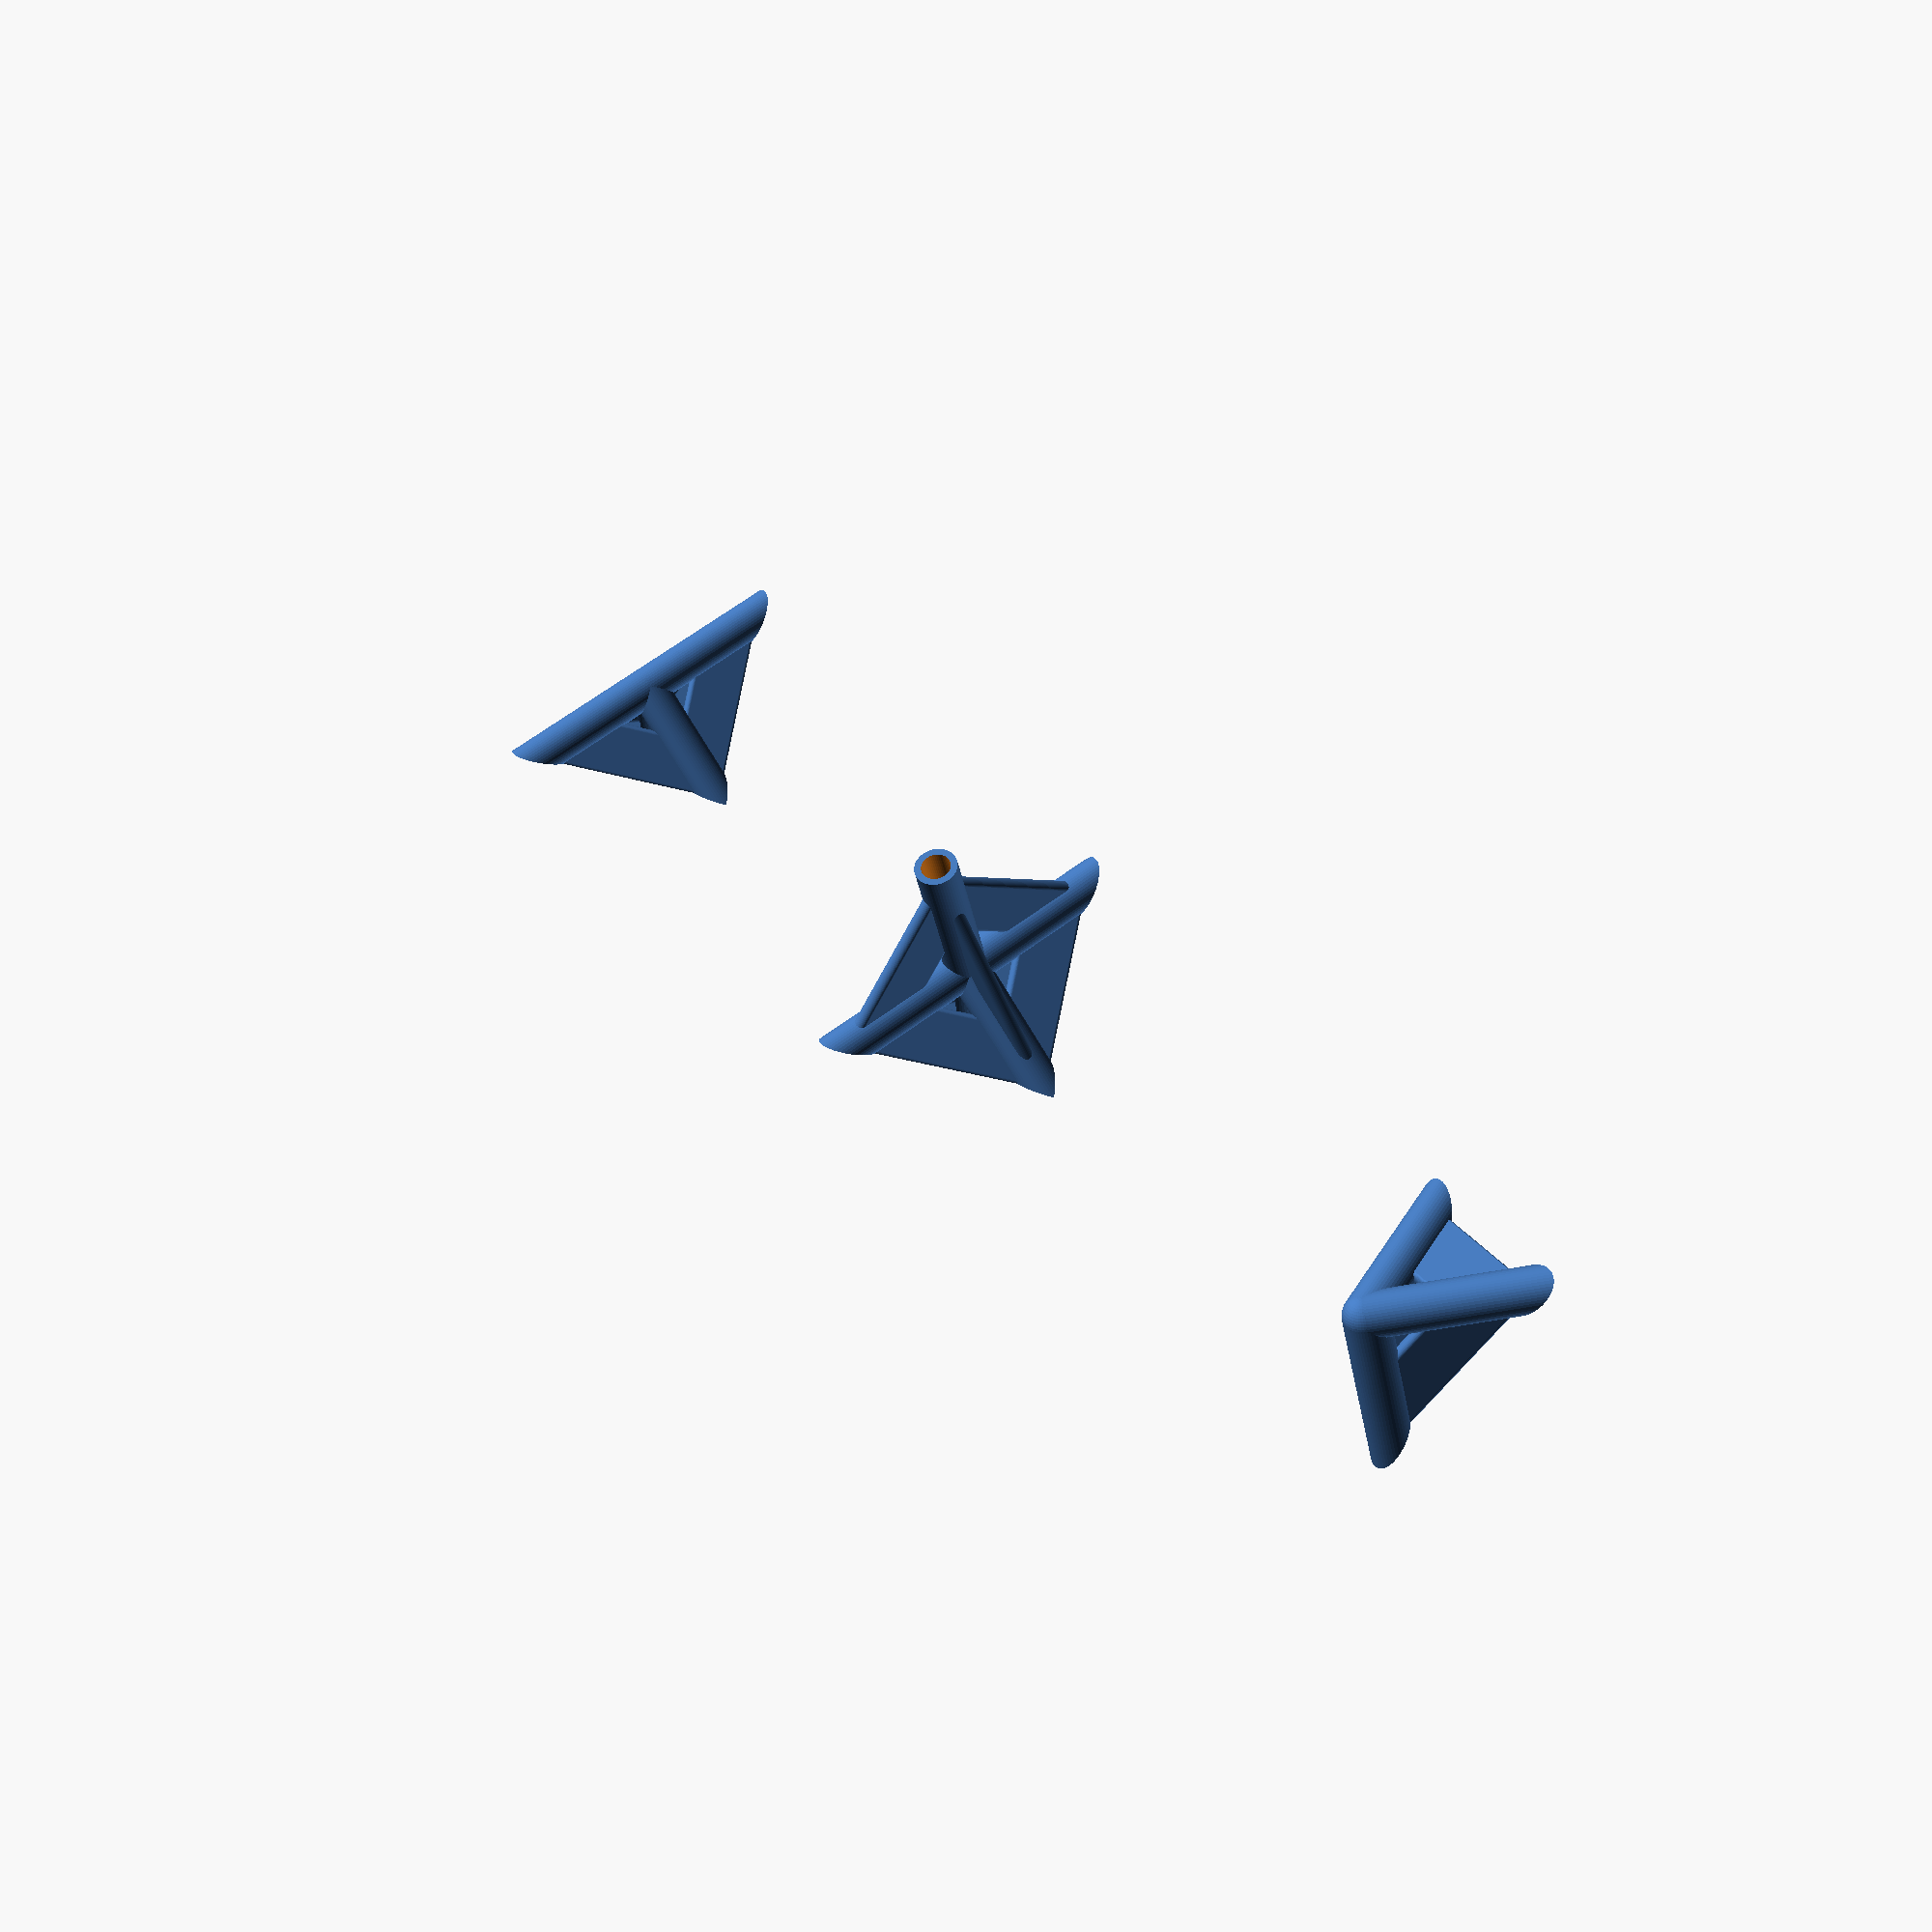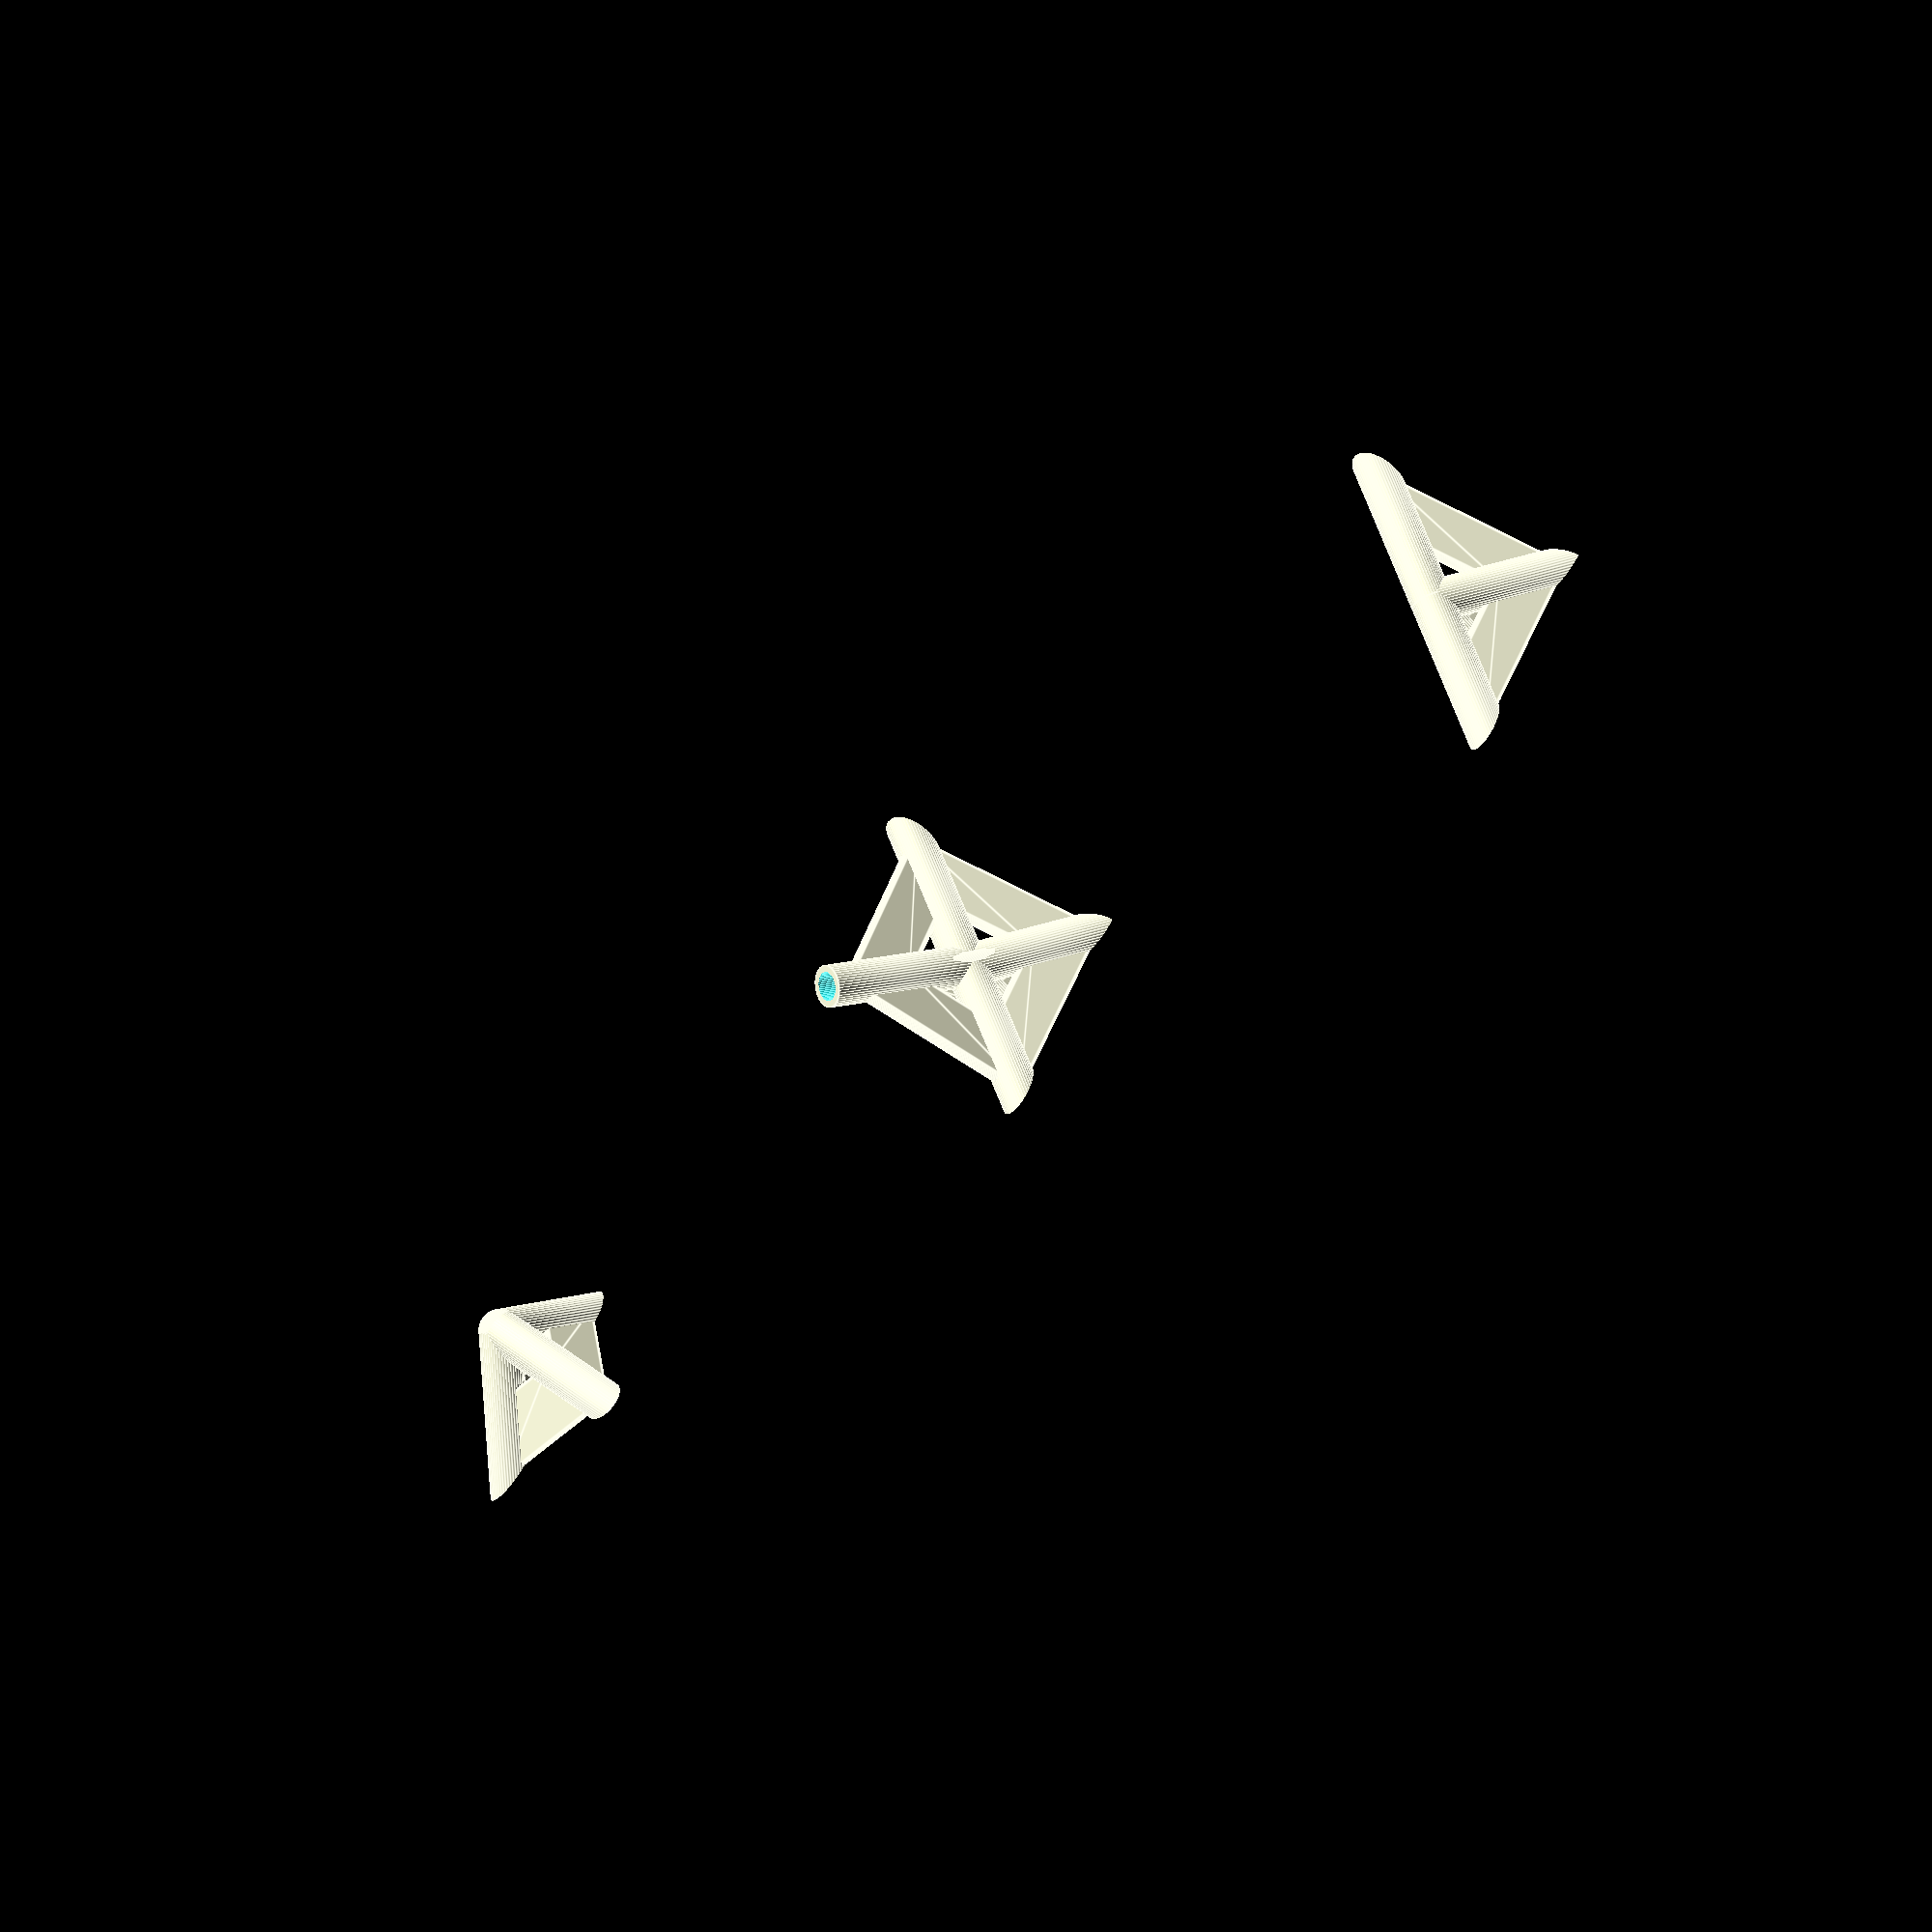
<openscad>
/*******************************************************************\
|                                                                   |
|                    Triangular Box Kite v.2                        |
|                                                                   |
|                      designed by Svenny                           |
|                                                                   |
|       source: https://www.thingiverse.com/thing:3885716           |
|                                                                   |
\*******************************************************************/


/* [GENERAL] */
// rendering precission - use 4 for rectangular sticks
$fn = 50;
// outer diameter
outer_d = 6;
// diameter of hole for stick (note that it's diagonal size for rectangular stick)
inner_d = 4.1;
// arm length (approx.)
arm_len = 20;

module corner_60() {
    rotations = [[0,0,0],[-90,0,30],[-90,0,-30]];
    combinations = [[0,1],[0,2],[1,2]];
    arrange_angle = 180+49.1;
    
    intersection() {
        translate([0,0,arm_len*cos(49.1)])
        rotate([arrange_angle,0,0])
        difference() {
            union() {
                sphere(d=outer_d, $fn=50);
                for(rot=rotations) {
                    rotate(rot)
                    rotate(45)
                    cylinder(d=outer_d, h=2*arm_len);
                }
                for(c=combinations) {
                    hull() {
                        rotate(rotations[c[0]])
                        translate([0,0,arm_len/2])
                        cylinder(d=2, h=arm_len/2, $fn=40);
                        rotate(rotations[c[1]])
                        translate([0,0,arm_len/2])
                        cylinder(d=2, h=arm_len/2, $fn=40);
                    }
                }
            }
            
            for(rot=rotations) {
                rotate(rot)
                translate([0,0,outer_d])
                rotate(45)
                cylinder(d=inner_d, h=arm_len);
            }
        }
        
        translate([0,0,arm_len])
        cube(2*arm_len, center=true);
    }
}

module middle_60() {
    rotations = [[0,0,0],[-90,0,30],[-90,0,-30],[180,0,0]];
    combinations = [[0,1],[0,2],[1,2],[1,3],[2,3]];
    arrange_angle = 180+49.1;
    
    intersection() {
        translate([0,0,arm_len*cos(49.1)])
        rotate([180-2*arrange_angle,0,0])
        translate([0,0,-arm_len*cos(49.1)])
        intersection() {
            translate([0,0,arm_len*cos(49.1)])
            rotate([arrange_angle,0,0])
            difference() {
                union() {
                    sphere(d=outer_d);
                    for(rot=rotations) {
                        rotate(rot)
                        rotate(45)
                        cylinder(d=outer_d, h=2*arm_len);
                    }
                    for(c=combinations) {
                        hull() {
                            rotate(rotations[c[0]])
                            translate([0,0,arm_len/2])
                            cylinder(d=2, h=arm_len/2, $fn=40);
                            rotate(rotations[c[1]])
                            translate([0,0,arm_len/2])
                            cylinder(d=2, h=arm_len/2, $fn=40);
                        }
                    }
                }
                
                for(rot=rotations) {
                    rotate(rot)
                    translate([0,0,outer_d])
                    rotate(45)
                    cylinder(d=inner_d, h=arm_len);
                }
                rotate(45)
                cylinder(d=inner_d, h=2*arm_len, center=true);
            }
            
            translate([0,0,arm_len])
            cube(2*arm_len, center=true);
        }
        
        translate([0,0,arm_len])
        cube(2*arm_len, center=true);
    }
}

module middle_60_wing() {
    rotations = [[0,0,0],[-90,0,30],[-90,0,-30],[180,0,0],[90,0,-16]];
    combinations = [[0,1],[0,2],[1,2],[1,3],[2,3],[0,4],[1,4],[2,4],[3,4]];
    arrange_angle = 180+49.1;
    
    intersection() {
        translate([0,0,arm_len*cos(49.1)])
        rotate([180-2*arrange_angle,0,0])
        translate([0,0,-arm_len*cos(49.1)])
        intersection() {
            translate([0,0,arm_len*cos(49.1)])
            rotate([arrange_angle,0,0])
            difference() {
                union() {
                    sphere(d=outer_d);
                    for(rot=rotations) {
                        rotate(rot)
                        rotate(45)
                        cylinder(d=outer_d, h=1.17*arm_len);
                    }
                    for(c=combinations) {
                        hull() {
                            rotate(rotations[c[0]])
                            translate([0,0,arm_len/2])
                            cylinder(d=2, h=arm_len/2, $fn=40);
                            rotate(rotations[c[1]])
                            translate([0,0,arm_len/2])
                            cylinder(d=2, h=arm_len/2, $fn=40);
                        }
                    }
                }
                
                for(rot=rotations) {
                    rotate(rot)
                    translate([0,0,outer_d])
                    rotate(45)
                    cylinder(d=inner_d, h=arm_len);
                }
                rotate(45)
                cylinder(d=inner_d, h=2*arm_len, center=true);
            }
            
            translate([0,0,arm_len])
            cube(2*arm_len, center=true);
        }
        
        translate([0,0,arm_len])
        cube(2*arm_len, center=true);
    }
}

translate([-100, 0, 0])
corner_60();
middle_60_wing();
translate([100, 0, 0])
middle_60();
</openscad>
<views>
elev=196.9 azim=39.2 roll=129.4 proj=p view=wireframe
elev=60.3 azim=14.3 roll=48.2 proj=o view=edges
</views>
